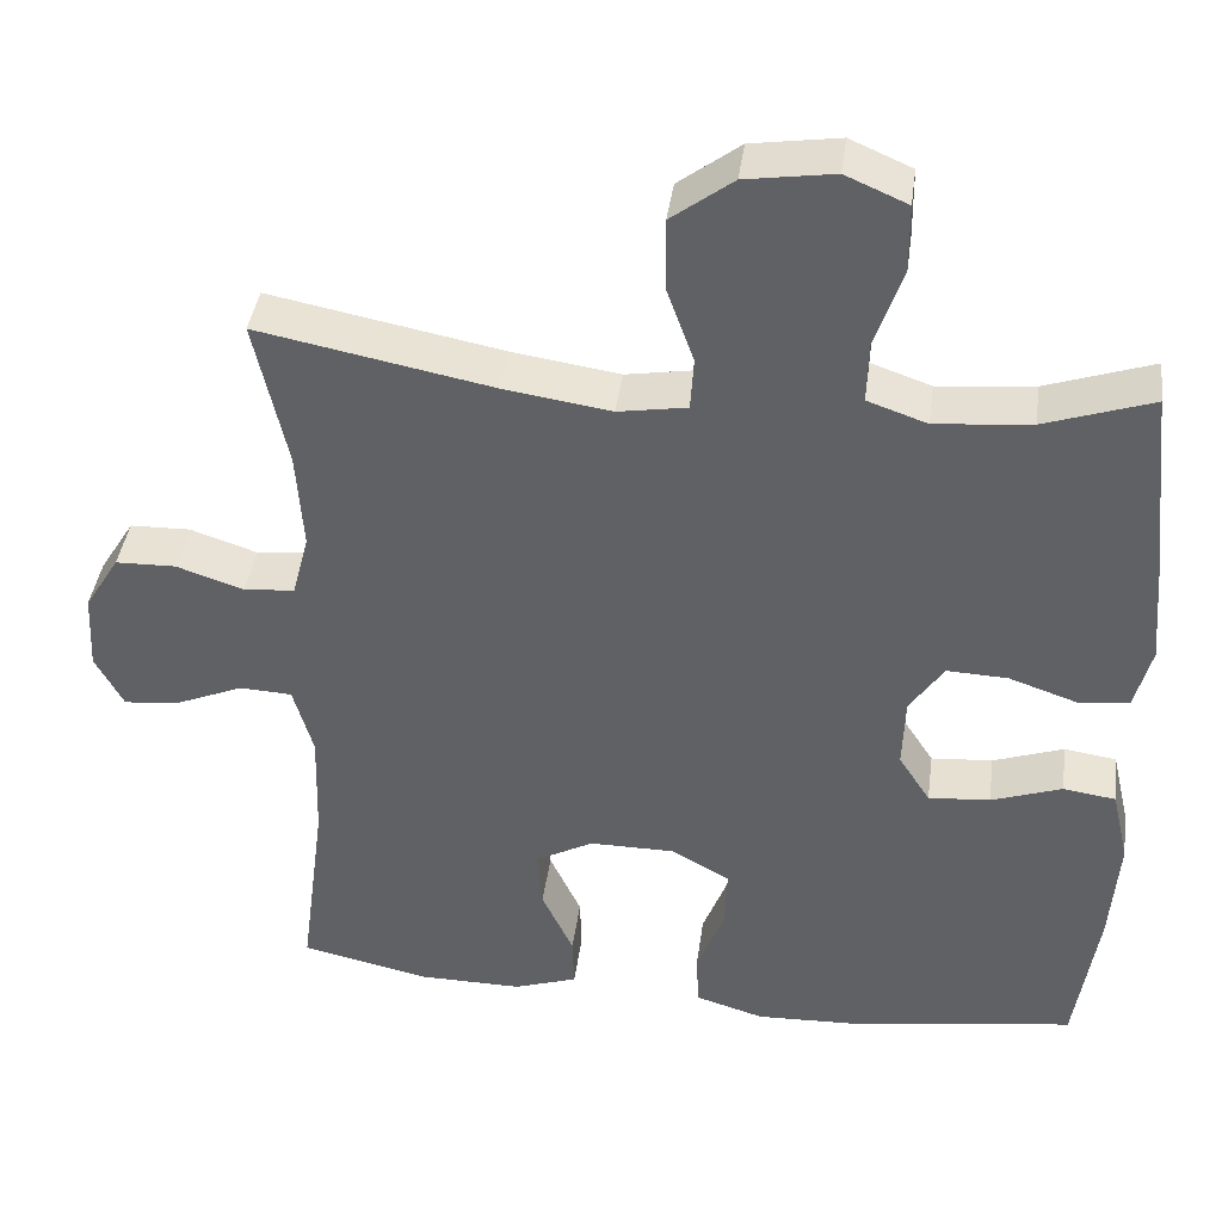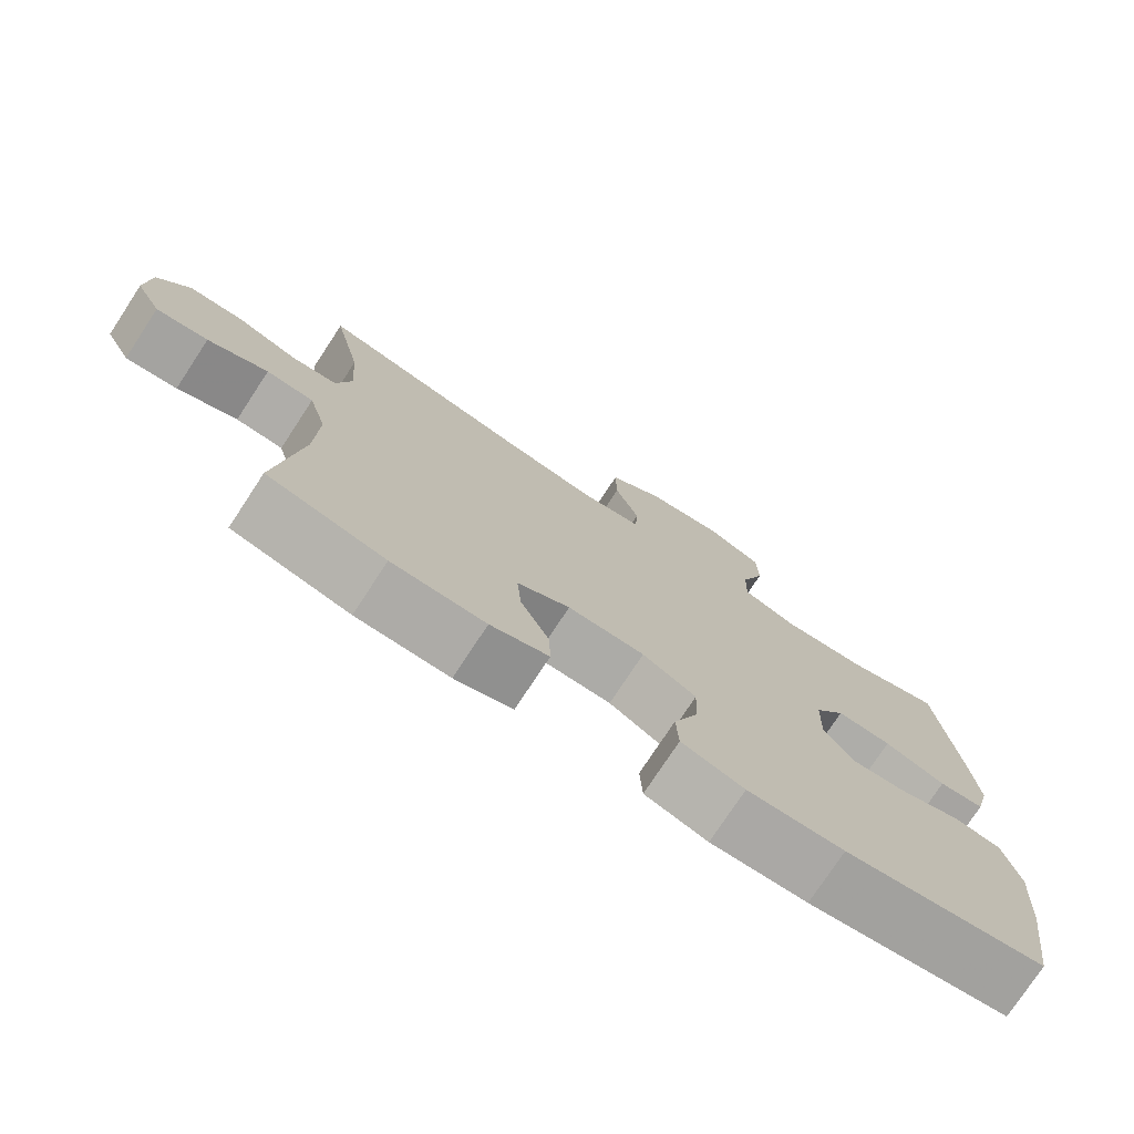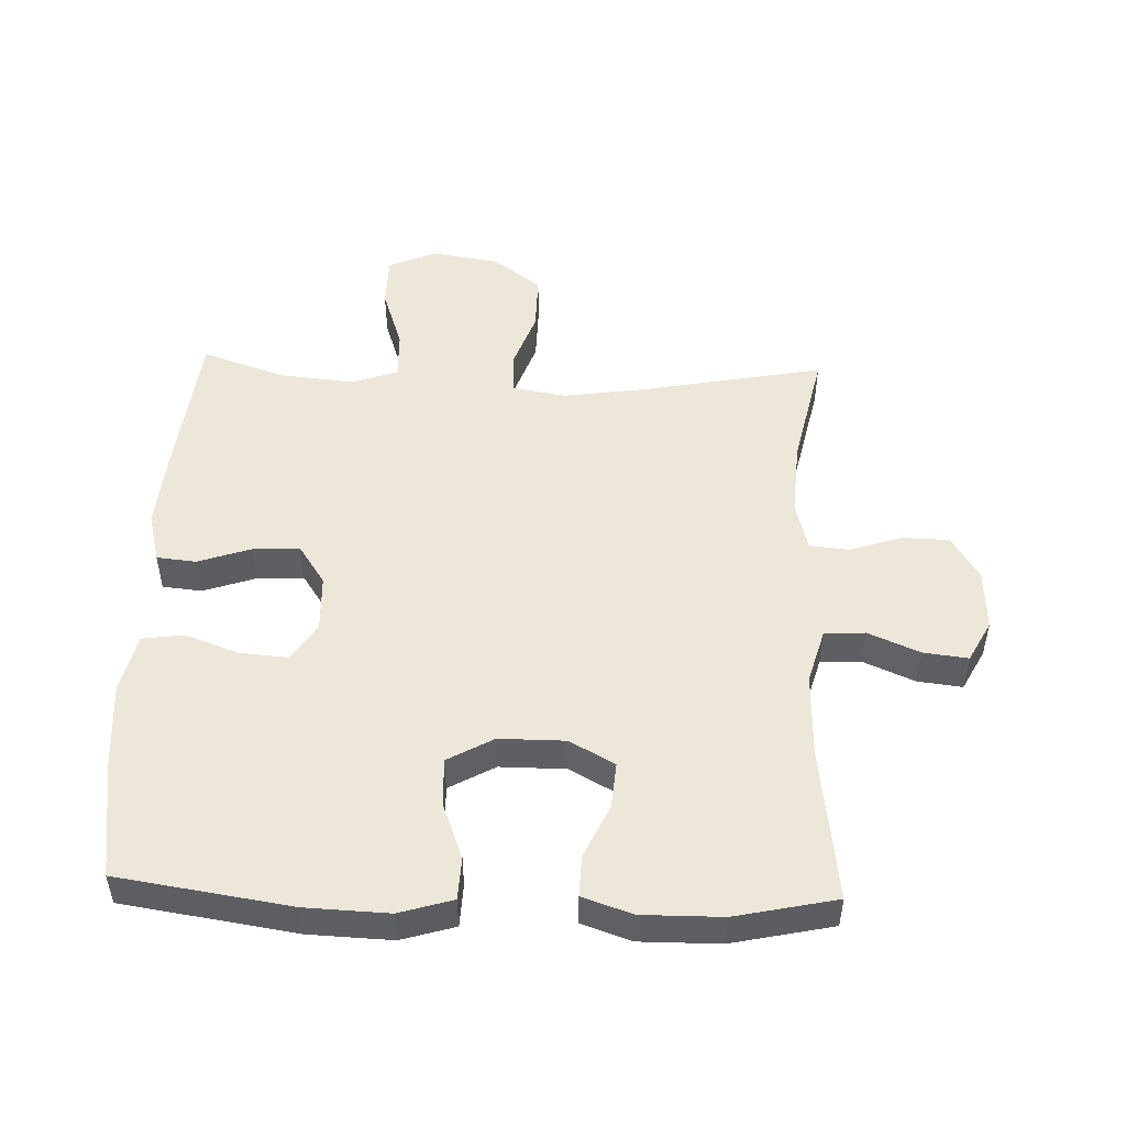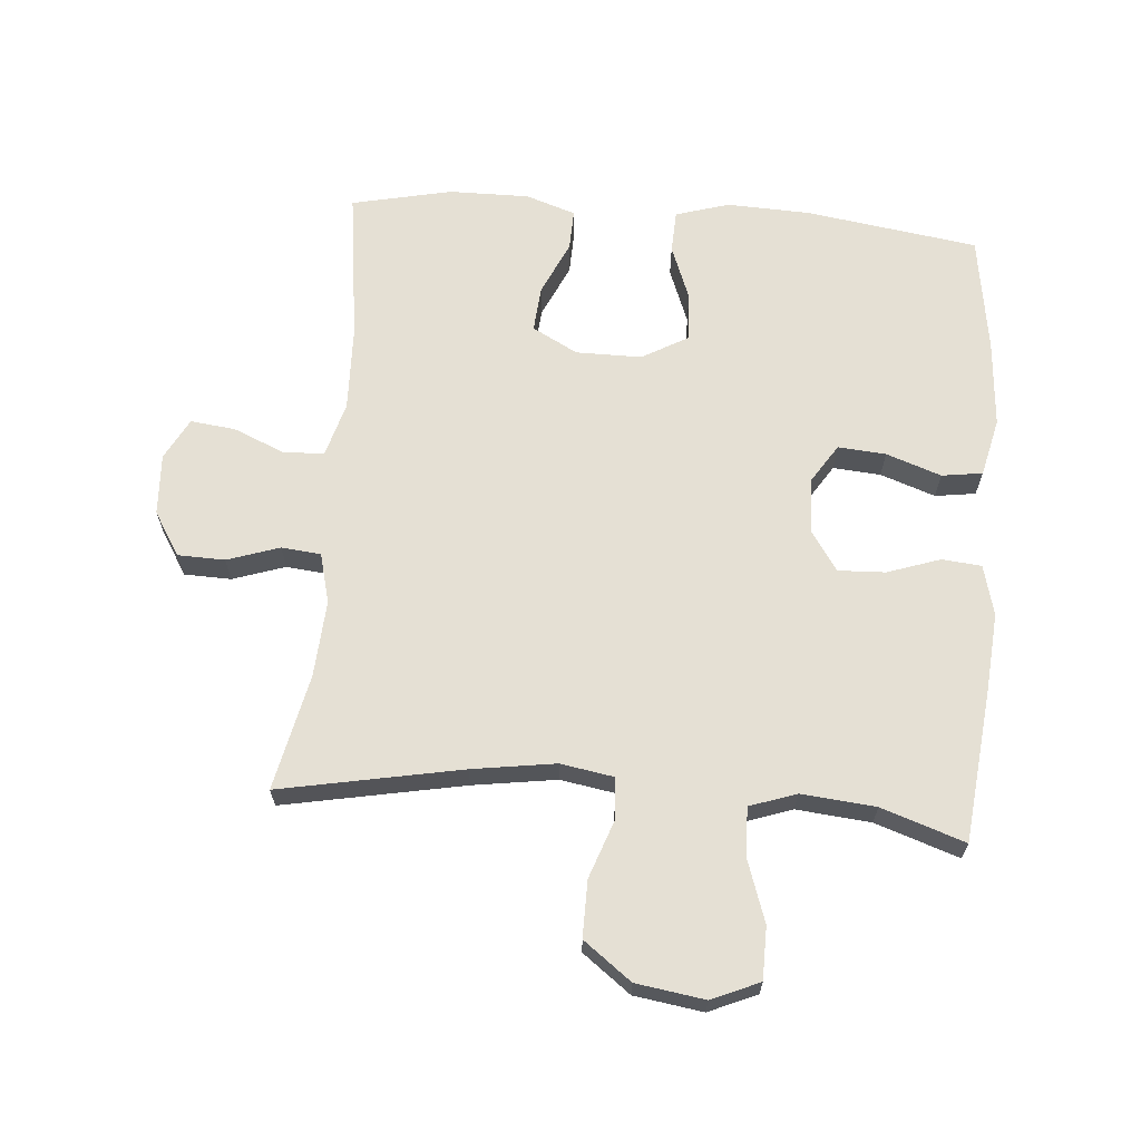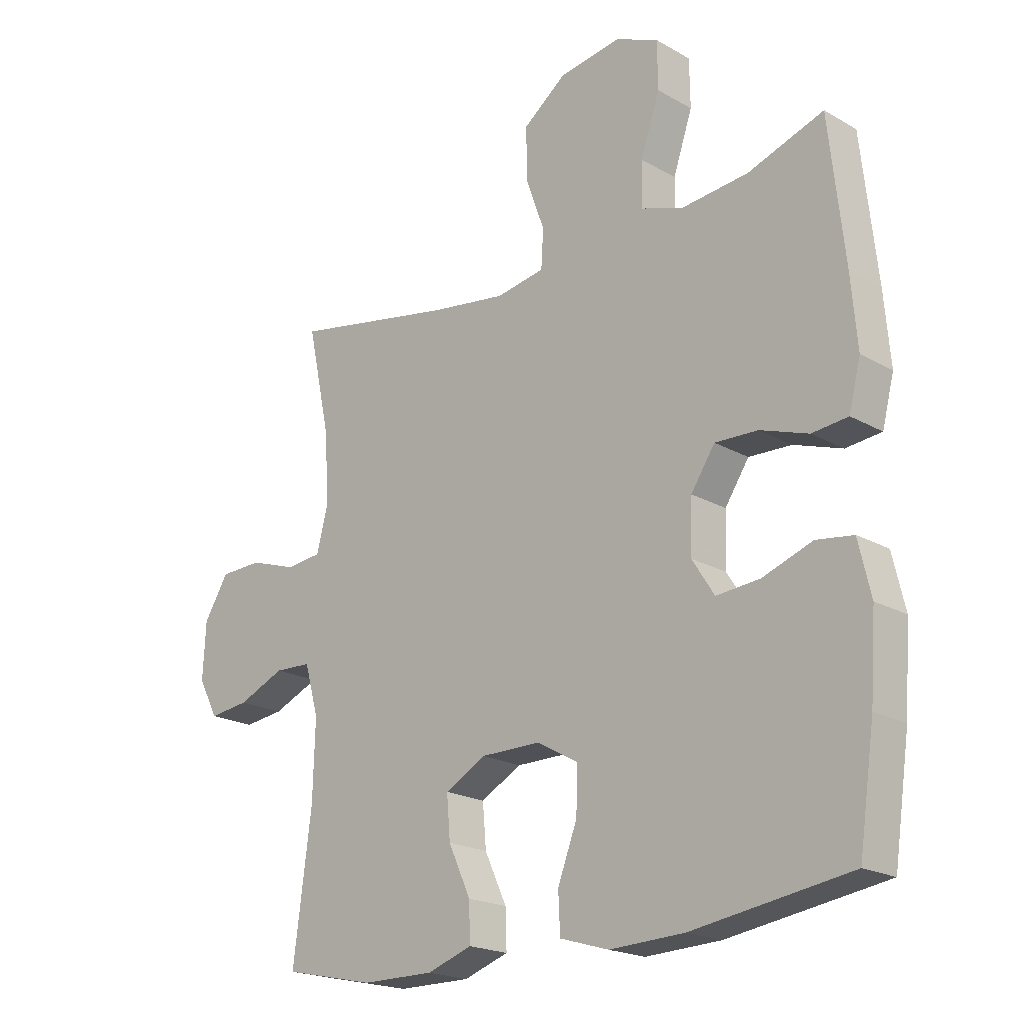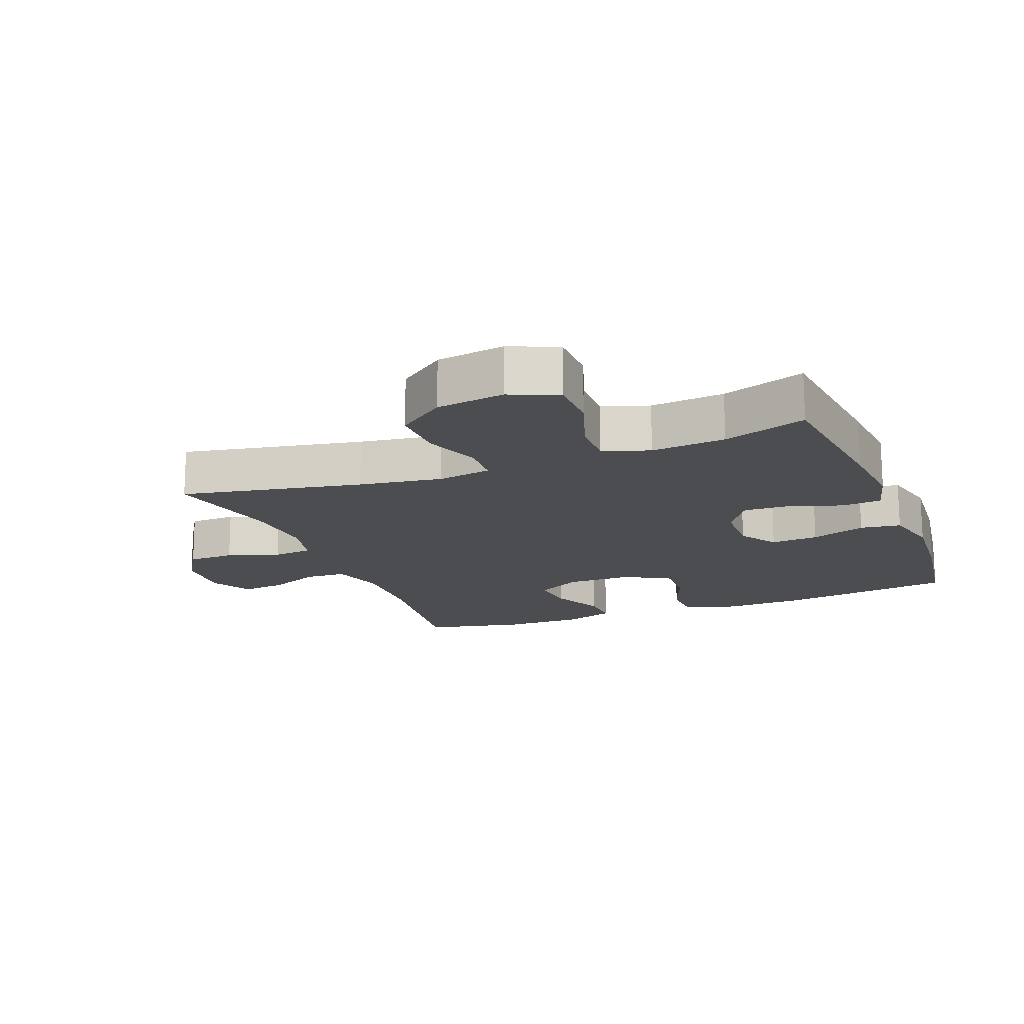
<metadata>
{"format":"obj","ext":"obj","renderer":"f3d","projection":"perspective","resolution":1024,"background":"white","views":[{"elev":40.8,"azim":7.7,"up":"+Z"},{"elev":-76.2,"azim":-33.3,"up":"+Z"},{"elev":50.1,"azim":-177.9,"up":"+Y"},{"elev":65.5,"azim":4.6,"up":"+Y"},{"elev":-20.3,"azim":44.0,"up":"+Z"},{"elev":-16.2,"azim":21.4,"up":"+Y"}]}
</metadata>
<code>
v -0.5 0.07 0.5
v -0.219 0.07 0.446
v -0.09 0.07 0.427
v -0.007 0.07 0.441
v -0.003 0.07 0.505
v -0.035 0.07 0.595
v -0.036 0.07 0.683
v 0.038 0.07 0.739
v 0.144 0.07 0.755
v 0.218 0.07 0.723
v 0.219 0.07 0.642
v 0.186 0.07 0.545
v 0.184 0.07 0.47
v 0.256 0.07 0.445
v 0.371 0.07 0.456
v 0.5 0.07 0.5
v 0.526 0.07 0.26
v 0.536 0.07 0.142
v 0.516 0.07 0.064
v 0.455 0.07 0.058
v 0.373 0.07 0.086
v 0.3 0.07 0.089
v 0.259 0.07 0.028
v 0.256 0.07 -0.06
v 0.294 0.07 -0.119
v 0.368 0.07 -0.113
v 0.453 0.07 -0.083
v 0.516 0.07 -0.092
v 0.537 0.07 -0.182
v 0.527 0.07 -0.317
v 0.5 0.07 -0.5
v 0.232 0.07 -0.54
v 0.104 0.07 -0.545
v 0.021 0.07 -0.52
v 0.018 0.07 -0.454
v 0.051 0.07 -0.368
v 0.054 0.07 -0.293
v -0.017 0.07 -0.253
v -0.119 0.07 -0.253
v -0.189 0.07 -0.291
v -0.183 0.07 -0.363
v -0.145 0.07 -0.445
v -0.143 0.07 -0.509
v -0.22 0.07 -0.535
v -0.344 0.07 -0.534
v -0.5 0.07 -0.5
v -0.469 0.07 -0.262
v -0.465 0.07 -0.13
v -0.489 0.07 -0.045
v -0.552 0.07 -0.042
v -0.632 0.07 -0.076
v -0.701 0.07 -0.084
v -0.735 0.07 -0.02
v -0.73 0.07 0.075
v -0.688 0.07 0.143
v -0.615 0.07 0.145
v -0.534 0.07 0.118
v -0.473 0.07 0.124
v -0.453 0.07 0.201
v -0.461 0.07 0.32
v -0.5 0 0.5
v -0.219 0 0.446
v -0.09 0 0.427
v -0.007 0 0.441
v -0.003 0 0.505
v -0.035 0 0.595
v -0.036 0 0.683
v 0.038 0 0.739
v 0.144 0 0.755
v 0.218 0 0.723
v 0.219 0 0.642
v 0.186 0 0.545
v 0.184 0 0.47
v 0.256 0 0.445
v 0.371 0 0.456
v 0.5 0 0.5
v 0.526 0 0.26
v 0.536 0 0.142
v 0.516 0 0.064
v 0.455 0 0.058
v 0.373 0 0.086
v 0.3 0 0.089
v 0.259 0 0.028
v 0.256 0 -0.06
v 0.294 0 -0.119
v 0.368 0 -0.113
v 0.453 0 -0.083
v 0.516 0 -0.092
v 0.537 0 -0.182
v 0.527 0 -0.317
v 0.5 0 -0.5
v 0.232 0 -0.54
v 0.104 0 -0.545
v 0.021 0 -0.52
v 0.018 0 -0.454
v 0.051 0 -0.368
v 0.054 0 -0.293
v -0.017 0 -0.253
v -0.119 0 -0.253
v -0.189 0 -0.291
v -0.183 0 -0.363
v -0.145 0 -0.445
v -0.143 0 -0.509
v -0.22 0 -0.535
v -0.344 0 -0.534
v -0.5 0 -0.5
v -0.469 0 -0.262
v -0.465 0 -0.13
v -0.489 0 -0.045
v -0.552 0 -0.042
v -0.632 0 -0.076
v -0.701 0 -0.084
v -0.735 0 -0.02
v -0.73 0 0.075
v -0.688 0 0.143
v -0.615 0 0.145
v -0.534 0 0.118
v -0.473 0 0.124
v -0.453 0 0.201
v -0.461 0 0.32
f 54 55 56 57
f 54 57 58
f 53 54 58
f 50 51 52 53
f 49 50 53 58
f 48 49 58 59
f 44 45 46 47
f 44 47 48 59
f 41 42 43 44
f 40 41 44 59
f 33 34 35 36
f 33 36 37
f 32 33 37
f 31 32 37
f 30 31 37 38
f 26 27 28 29
f 25 26 29 30
f 18 19 20 21
f 18 21 22
f 15 16 17 18
f 14 15 18 22
f 13 14 22 23
f 9 10 11 12
f 9 12 13
f 8 9 13
f 5 6 7 8
f 4 5 8 13
f 3 4 13 23
f 60 1 2
f 39 40 59 60
f 38 39 60 2
f 25 30 38
f 24 25 38 2
f 2 3 23 24
f 117 116 115 114
f 118 117 114
f 118 114 113
f 113 112 111 110
f 118 113 110 109
f 119 118 109 108
f 107 106 105 104
f 119 108 107 104
f 104 103 102 101
f 119 104 101 100
f 96 95 94 93
f 97 96 93
f 97 93 92
f 97 92 91
f 98 97 91 90
f 89 88 87 86
f 90 89 86 85
f 81 80 79 78
f 82 81 78
f 78 77 76 75
f 82 78 75 74
f 83 82 74 73
f 72 71 70 69
f 73 72 69
f 73 69 68
f 68 67 66 65
f 73 68 65 64
f 83 73 64 63
f 62 61 120
f 120 119 100 99
f 62 120 99 98
f 98 90 85
f 62 98 85 84
f 84 83 63 62
f 1 61 62 2
f 2 62 63 3
f 3 63 64 4
f 4 64 65 5
f 5 65 66 6
f 6 66 67 7
f 7 67 68 8
f 8 68 69 9
f 9 69 70 10
f 10 70 71 11
f 11 71 72 12
f 12 72 73 13
f 13 73 74 14
f 14 74 75 15
f 15 75 76 16
f 16 76 77 17
f 17 77 78 18
f 18 78 79 19
f 19 79 80 20
f 20 80 81 21
f 21 81 82 22
f 22 82 83 23
f 23 83 84 24
f 24 84 85 25
f 25 85 86 26
f 26 86 87 27
f 27 87 88 28
f 28 88 89 29
f 29 89 90 30
f 30 90 91 31
f 31 91 92 32
f 32 92 93 33
f 33 93 94 34
f 34 94 95 35
f 35 95 96 36
f 36 96 97 37
f 37 97 98 38
f 38 98 99 39
f 39 99 100 40
f 40 100 101 41
f 41 101 102 42
f 42 102 103 43
f 43 103 104 44
f 44 104 105 45
f 45 105 106 46
f 46 106 107 47
f 47 107 108 48
f 48 108 109 49
f 49 109 110 50
f 50 110 111 51
f 51 111 112 52
f 52 112 113 53
f 53 113 114 54
f 54 114 115 55
f 55 115 116 56
f 56 116 117 57
f 57 117 118 58
f 58 118 119 59
f 59 119 120 60
f 60 120 61 1

</code>
